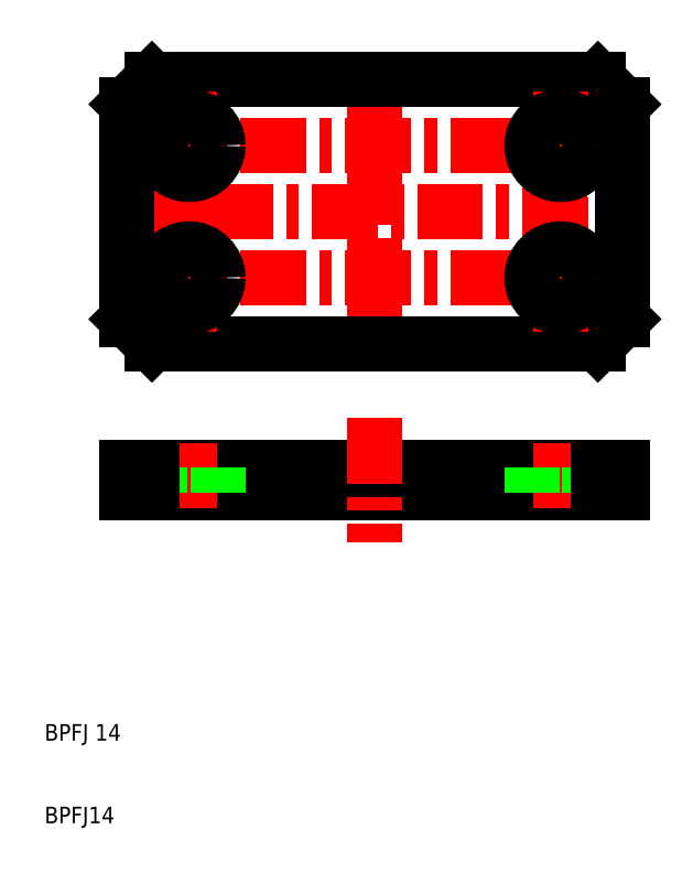
<metadata>
{"format":"dxf","ext":"dxf","renderer":"ezdxf+matplotlib","layout":"modelspace","background":"white","min_lineweight":24,"dpi":150}
</metadata>
<code>
0
SECTION
2
ENTITIES
0
LINE
8
CENTER
10
21
20
92
30
0
11
79
21
92
31
0
0
LINE
8
CENTER
10
21
20
76
30
0
11
79
21
76
31
0
0
LINE
8
CENTER
10
17
20
84
30
0
11
83
21
84
31
0
0
LINE
8
0
10
80
20
97
30
0
11
77
21
100
31
0
0
LINE
8
0
10
77
20
68
30
0
11
80
21
71
31
0
0
LINE
8
0
10
20
20
50
30
0
11
80
21
50
31
0
0
LINE
8
0
10
20
20
53
30
0
11
80
21
53
31
0
0
LINE
8
CENTER
10
50
20
59
30
0
11
50
21
44
31
0
0
LINE
8
CENTER
10
27.5
20
56
30
0
11
27.5
21
47
31
0
0
LINE
8
CENTER
10
72.5
20
56
30
0
11
72.5
21
47
31
0
0
TEXT
8
0
10
10
20
10
30
0
40
2
1
BPFJ14
0
TEXT
8
0
10
10
20
20
30
0
40
2
1
BPFJ 14
0
LINE
8
0
10
20
20
53
30
0
11
20
21
50
31
0
0
LINE
8
0
10
24
20
53
30
0
11
24
21
50
31
0
0
LINE
8
0
10
23
20
53
30
0
11
23
21
50
31
0
0
LINE
8
0
10
31
20
53
30
0
11
31
21
50
31
0
0
LINE
8
0
10
69
20
53
30
0
11
69
21
50
31
0
0
LINE
8
0
10
76
20
53
30
0
11
76
21
50
31
0
0
LINE
8
0
10
77
20
53
30
0
11
77
21
50
31
0
0
LINE
8
CENTER
10
50
20
103
30
0
11
50
21
65
31
0
0
LINE
8
0
10
23
20
68
30
0
11
77
21
68
31
0
0
LINE
8
0
10
23
20
100
30
0
11
77
21
100
31
0
0
LINE
8
CENTER
10
27.5
20
98.5
30
0
11
27.5
21
69.5
31
0
0
CIRCLE
8
0
10
27.5
20
76
30
0
40
3.5
0
LINE
8
0
10
20
20
97
30
0
11
20
21
71
31
0
0
LINE
8
0
10
23
20
68
30
0
11
20
21
71
31
0
0
CIRCLE
8
0
10
27.5
20
92
30
0
40
3.5
0
LINE
8
0
10
20
20
97
30
0
11
23
21
100
31
0
0
LINE
8
CENTER
10
72.5
20
98.5
30
0
11
72.5
21
69.5
31
0
0
CIRCLE
8
0
10
72.5
20
76
30
0
40
3.5
0
CIRCLE
8
0
10
72.5
20
92
30
0
40
3.5
0
LINE
8
0
10
80
20
53
30
0
11
80
21
50
31
0
0
LINE
8
0
10
80
20
97
30
0
11
80
21
71
31
0
0
ENDSEC
0
EOF

</code>
